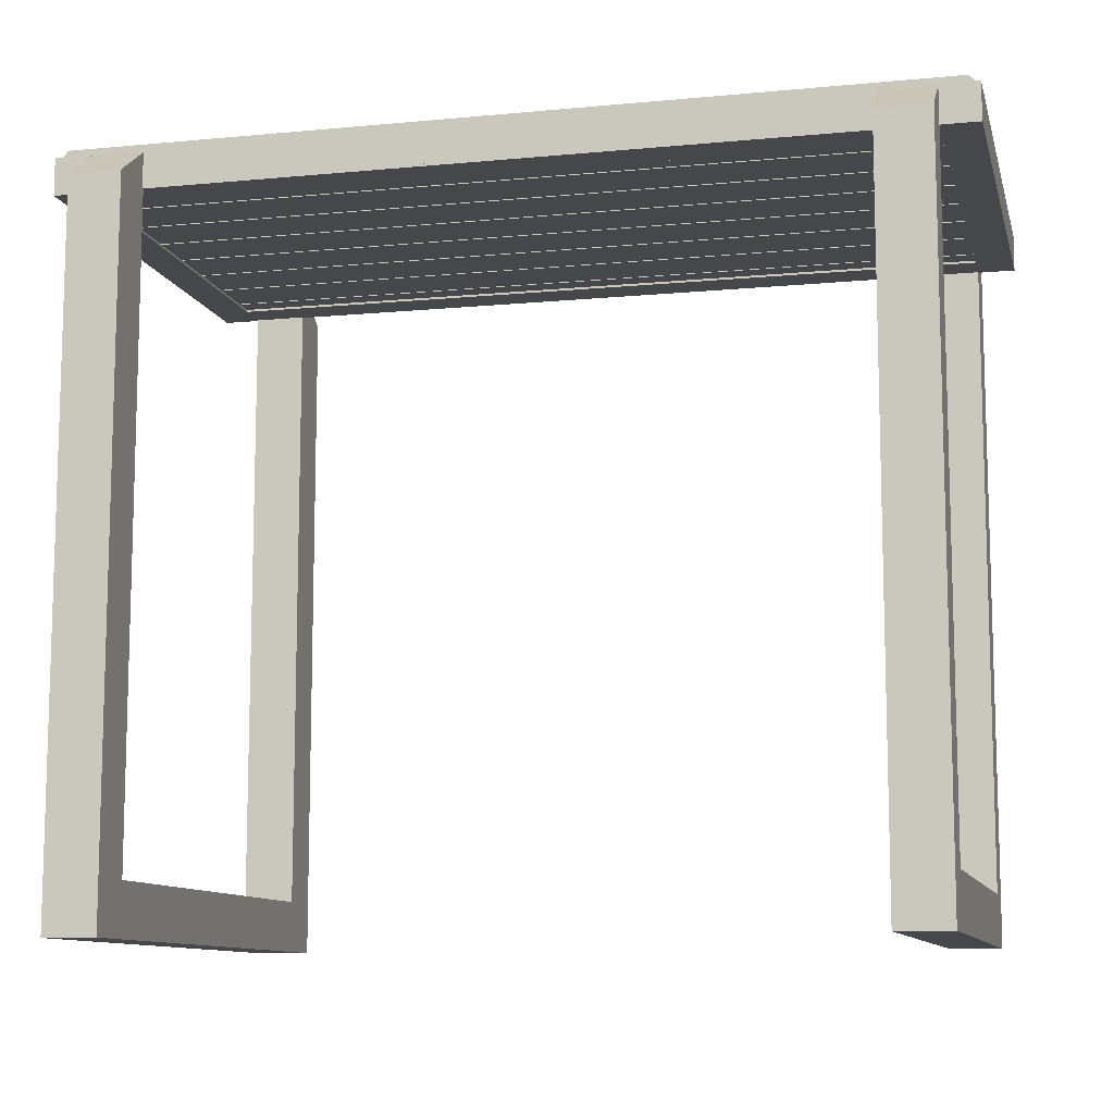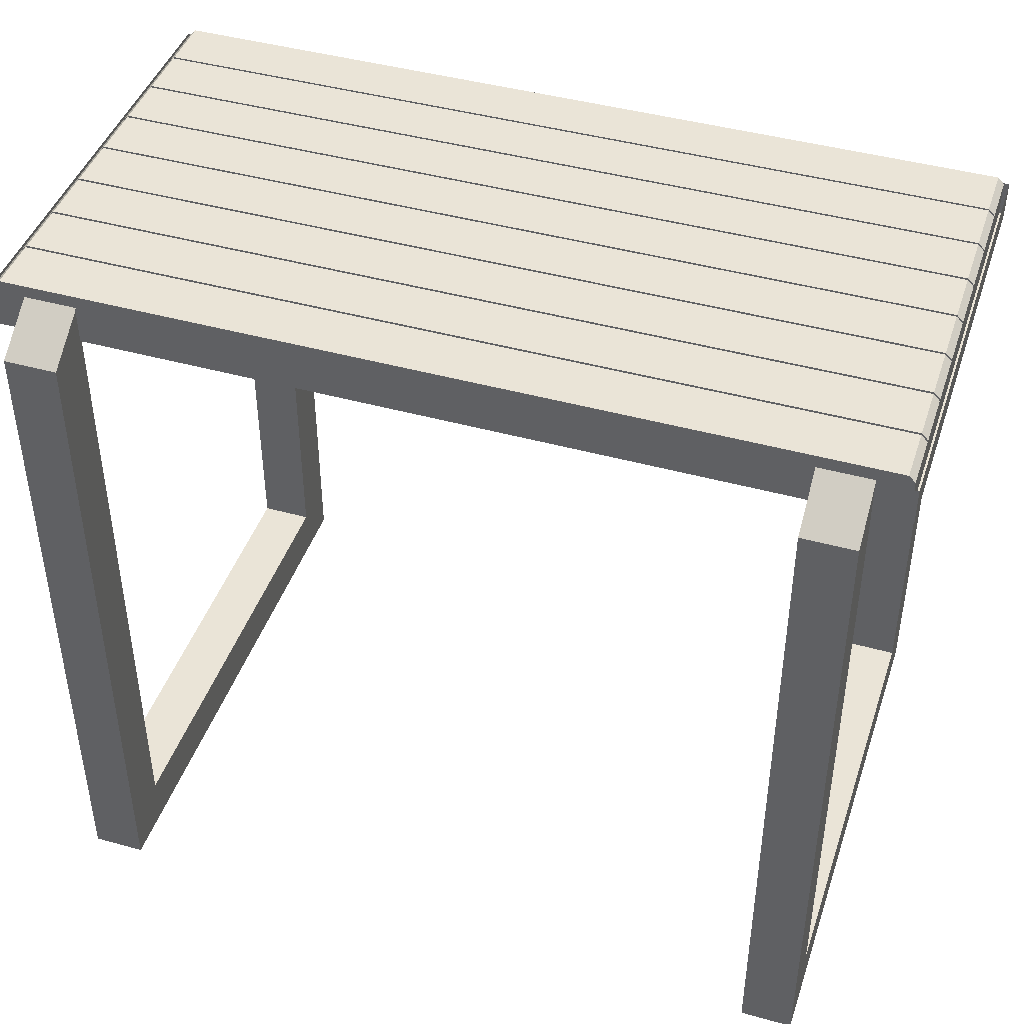
<metadata>
{"format":"obj","ext":"obj","renderer":"f3d","projection":"perspective","resolution":1024,"background":"white","views":[{"elev":-10.3,"azim":13.5,"up":"+Y"},{"elev":43.8,"azim":18.1,"up":"+Y"}]}
</metadata>
<code>
v -0.3381 0.03801 0.1364
v 0.3378 0.06736 0.1364
v 0.3378 0.03801 0.1364
v 0.3329 0.07233 0.1364
v 0.3378 0.03801 0.1789
v -0.3332 0.07233 0.1364
v 0.3329 0.07233 0.1789
v 0.3378 0.06736 0.1789
v -0.3381 0.03801 0.1789
v -0.3381 0.06736 0.1364
v -0.3332 0.07233 0.1789
v -0.3381 0.06736 0.1789
v -0.3381 0.03801 0.09226
v 0.3378 0.06736 0.09226
v 0.3378 0.03801 0.09226
v 0.3329 0.07233 0.09226
v 0.3378 0.03801 0.1347
v -0.3332 0.07233 0.09226
v 0.3329 0.07233 0.1347
v 0.3378 0.06736 0.1347
v -0.3381 0.03801 0.1347
v -0.3381 0.06736 0.09226
v -0.3332 0.07233 0.1347
v -0.3381 0.06736 0.1347
v -0.3381 0.03801 0.04808
v 0.3378 0.06736 0.04808
v 0.3378 0.03801 0.04808
v 0.3329 0.07233 0.04808
v 0.3378 0.03801 0.0905
v -0.3332 0.07233 0.04808
v 0.3329 0.07233 0.0905
v 0.3378 0.06736 0.0905
v -0.3381 0.03801 0.0905
v -0.3381 0.06736 0.04808
v -0.3332 0.07233 0.0905
v -0.3381 0.06736 0.0905
v -0.3381 0.03801 0.003891
v 0.3378 0.06736 0.003891
v 0.3378 0.03801 0.003891
v 0.3329 0.07233 0.003891
v 0.3378 0.03801 0.04631
v -0.3332 0.07233 0.003891
v 0.3329 0.07233 0.04631
v 0.3378 0.06736 0.04631
v -0.3381 0.03801 0.04631
v -0.3381 0.06736 0.003891
v -0.3332 0.07233 0.04631
v -0.3381 0.06736 0.04631
v -0.3381 0.03801 -0.04029
v 0.3378 0.06736 -0.04029
v 0.3378 0.03801 -0.04029
v 0.3329 0.07233 -0.04029
v 0.3378 0.03801 0.002129
v -0.3332 0.07233 -0.04029
v 0.3329 0.07233 0.002129
v 0.3378 0.06736 0.002129
v -0.3381 0.03801 0.002129
v -0.3381 0.06736 -0.04029
v -0.3332 0.07233 0.002129
v -0.3381 0.06736 0.002129
v -0.3381 0.03801 -0.08446
v 0.3378 0.06736 -0.08446
v 0.3378 0.03801 -0.08446
v 0.3329 0.07233 -0.08446
v 0.3378 0.03801 -0.04206
v -0.3332 0.07233 -0.08446
v 0.3329 0.07233 -0.04206
v 0.3378 0.06736 -0.04206
v -0.3381 0.03801 -0.04206
v -0.3381 0.06736 -0.08446
v -0.3332 0.07233 -0.04206
v -0.3381 0.06736 -0.04206
v -0.3381 0.03801 -0.1287
v 0.3378 0.06736 -0.1287
v 0.3378 0.03801 -0.1287
v 0.3329 0.07233 -0.1287
v 0.3378 0.03801 -0.08624
v -0.3332 0.07233 -0.1287
v 0.3329 0.07233 -0.08624
v 0.3378 0.06736 -0.08624
v -0.3381 0.03801 -0.08624
v -0.3381 0.06736 -0.1287
v -0.3332 0.07233 -0.08624
v -0.3381 0.06736 -0.08624
v -0.3381 0.03801 -0.1728
v 0.3378 0.06736 -0.1728
v 0.3378 0.03801 -0.1728
v 0.3329 0.07233 -0.1728
v 0.3378 0.03801 -0.1304
v -0.3332 0.07233 -0.1728
v 0.3329 0.07233 -0.1304
v 0.3378 0.06736 -0.1304
v -0.3381 0.03801 -0.1304
v -0.3381 0.06736 -0.1728
v -0.3332 0.07233 -0.1304
v -0.3381 0.06736 -0.1304
v 0.2713 -0.5111 -0.1747
v 0.3124 -0.5111 0.2234
v 0.2713 -0.5111 0.2234
v 0.3124 -0.5111 -0.1747
v 0.2713 0.03801 0.2234
v 0.2713 -0.4699 0.1823
v 0.2713 -0.5111 -0.2159
v 0.3124 -0.4699 -0.1747
v 0.3124 0.03801 0.2234
v 0.3124 -0.5111 -0.2159
v 0.3124 0.03801 -0.2159
v 0.3124 -0.4699 0.1823
v 0.3124 0.06428 0.184
v 0.2713 0.03623 0.184
v 0.2713 -0.4699 -0.1747
v 0.3124 0.03623 -0.1765
v 0.3124 0.03623 0.184
v 0.2713 0.06428 0.184
v 0.3124 0.03801 0.184
v 0.2713 0.03801 0.184
v 0.2713 0.03623 0.1823
v 0.2713 0.03801 -0.2159
v 0.3124 0.03801 -0.1765
v 0.3124 0.03623 -0.1747
v 0.3124 0.03623 0.1823
v 0.3124 0.06547 0.1823
v -0.271 0.06547 0.184
v 0.2713 0.03623 -0.1765
v 0.2713 0.03623 -0.1747
v 0.2713 0.06428 -0.1765
v 0.3124 0.06428 -0.1765
v 0.3124 0.06547 -0.1765
v 0.3124 0.03801 0.1823
v 0.3124 0.06547 0.184
v 0.2713 0.06547 0.1823
v 0.2713 0.03801 0.1823
v -0.271 0.03623 0.184
v 0.2713 0.03801 -0.1765
v 0.3124 0.03801 -0.1747
v 0.3417 0.06547 -0.1765
v 0.2713 0.06547 -0.1747
v 0.3417 0.03801 -0.1765
v 0.3417 0.03623 -0.1765
v 0.3417 0.03623 0.184
v 0.2713 0.06547 0.184
v -0.271 0.06428 0.184
v -0.271 -0.4699 0.1823
v -0.271 0.03623 0.1823
v -0.271 0.03801 0.1823
v 0.2713 0.03801 -0.1747
v -0.271 0.03623 -0.1765
v 0.3124 0.06547 -0.1747
v 0.3417 0.03801 0.184
v -0.271 0.06547 0.1823
v -0.271 0.03801 0.184
v -0.271 0.03801 0.2234
v -0.3122 -0.4699 0.1823
v -0.3122 0.03623 0.1823
v 0.2713 0.06547 -0.1765
v -0.3122 0.03623 -0.1747
v -0.3122 0.06547 -0.1747
v -0.271 0.03623 -0.1747
v -0.271 -0.4699 -0.1747
v -0.271 0.03801 -0.1765
v 0.3417 0.06547 0.184
v -0.3122 0.06428 0.184
v -0.271 -0.5111 0.2234
v -0.3122 0.03623 0.184
v -0.271 0.06547 -0.1765
v -0.271 0.03801 -0.1747
v -0.3122 0.03801 -0.1747
v -0.3122 -0.4699 -0.1747
v -0.271 0.03801 -0.2159
v -0.3122 0.03801 0.2234
v -0.3122 0.06547 0.1823
v -0.3122 0.03801 0.184
v -0.271 0.06428 -0.1765
v -0.271 0.06547 -0.1747
v -0.3122 0.03801 -0.1765
v -0.3122 0.03623 -0.1765
v -0.271 -0.5111 -0.1747
v -0.3122 0.03801 0.1823
v -0.3122 0.06547 0.184
v -0.3122 -0.5111 0.2234
v -0.3122 -0.5111 -0.2159
v -0.3414 0.06547 0.184
v -0.3414 0.03623 0.184
v -0.3414 0.03801 0.184
v -0.3414 0.03623 -0.1765
v -0.3122 0.06428 -0.1765
v -0.3122 0.03801 -0.2159
v -0.271 -0.5111 -0.2159
v -0.3122 -0.5111 -0.1747
v -0.3414 0.03801 -0.1765
v -0.3122 0.06547 -0.1765
v -0.3414 0.06547 -0.1765
v -0.3122 0.03623 0.1548
v 0.3124 0.03623 -0.1472
v 0.3124 0.03623 0.1548
v 0.3124 0.03801 0.1548
v -0.271 0.03623 0.1548
v 0.2713 0.03801 -0.1472
v 0.2713 0.03623 -0.1472
v 0.3124 0.03801 -0.1472
v -0.271 0.03801 0.1548
v 0.2713 0.03623 0.1548
v -0.3122 0.03623 -0.1472
v -0.271 0.03801 -0.1472
v -0.271 0.03623 -0.1472
v -0.3122 0.03801 0.1548
v 0.2713 0.03801 0.1548
v -0.3122 0.03801 -0.1472
g mesh1_mesh1-geometry
f 1 2 3
f 2 1 4
f 3 2 1
f 4 1 2
f 2 5 3
f 3 5 2
f 5 1 3
f 3 1 5
f 4 1 6
f 6 1 4
f 7 2 4
f 4 2 7
f 5 2 8
f 8 2 5
f 1 5 9
f 9 5 1
f 6 1 10
f 10 1 6
f 11 4 6
f 6 4 11
f 2 7 8
f 8 7 2
f 4 11 7
f 7 11 4
f 8 9 5
f 5 9 8
f 12 1 9
f 9 1 12
f 1 12 10
f 10 12 1
f 10 11 6
f 6 11 10
f 9 8 7
f 7 8 9
f 9 7 11
f 11 7 9
f 9 11 12
f 12 11 9
f 11 10 12
f 12 10 11
g mesh2_mesh2-geometry
f 13 14 15
f 14 13 16
f 15 14 13
f 16 13 14
f 14 17 15
f 15 17 14
f 17 13 15
f 15 13 17
f 16 13 18
f 18 13 16
f 19 14 16
f 16 14 19
f 17 14 20
f 20 14 17
f 13 17 21
f 21 17 13
f 18 13 22
f 22 13 18
f 23 16 18
f 18 16 23
f 14 19 20
f 20 19 14
f 16 23 19
f 19 23 16
f 20 21 17
f 17 21 20
f 24 13 21
f 21 13 24
f 13 24 22
f 22 24 13
f 22 23 18
f 18 23 22
f 21 20 19
f 19 20 21
f 21 19 23
f 23 19 21
f 21 23 24
f 24 23 21
f 23 22 24
f 24 22 23
g mesh3_mesh3-geometry
f 25 26 27
f 26 25 28
f 27 26 25
f 28 25 26
f 26 29 27
f 27 29 26
f 29 25 27
f 27 25 29
f 28 25 30
f 30 25 28
f 31 26 28
f 28 26 31
f 29 26 32
f 32 26 29
f 25 29 33
f 33 29 25
f 30 25 34
f 34 25 30
f 35 28 30
f 30 28 35
f 26 31 32
f 32 31 26
f 28 35 31
f 31 35 28
f 32 33 29
f 29 33 32
f 36 25 33
f 33 25 36
f 25 36 34
f 34 36 25
f 34 35 30
f 30 35 34
f 33 32 31
f 31 32 33
f 33 31 35
f 35 31 33
f 33 35 36
f 36 35 33
f 35 34 36
f 36 34 35
g mesh4_mesh4-geometry
f 37 38 39
f 38 37 40
f 39 38 37
f 40 37 38
f 38 41 39
f 39 41 38
f 41 37 39
f 39 37 41
f 40 37 42
f 42 37 40
f 43 38 40
f 40 38 43
f 41 38 44
f 44 38 41
f 37 41 45
f 45 41 37
f 42 37 46
f 46 37 42
f 47 40 42
f 42 40 47
f 38 43 44
f 44 43 38
f 40 47 43
f 43 47 40
f 44 45 41
f 41 45 44
f 48 37 45
f 45 37 48
f 37 48 46
f 46 48 37
f 46 47 42
f 42 47 46
f 45 44 43
f 43 44 45
f 45 43 47
f 47 43 45
f 45 47 48
f 48 47 45
f 47 46 48
f 48 46 47
g mesh5_mesh5-geometry
f 49 50 51
f 50 49 52
f 51 50 49
f 52 49 50
f 50 53 51
f 51 53 50
f 53 49 51
f 51 49 53
f 52 49 54
f 54 49 52
f 55 50 52
f 52 50 55
f 53 50 56
f 56 50 53
f 49 53 57
f 57 53 49
f 54 49 58
f 58 49 54
f 59 52 54
f 54 52 59
f 50 55 56
f 56 55 50
f 52 59 55
f 55 59 52
f 56 57 53
f 53 57 56
f 60 49 57
f 57 49 60
f 49 60 58
f 58 60 49
f 58 59 54
f 54 59 58
f 57 56 55
f 55 56 57
f 57 55 59
f 59 55 57
f 57 59 60
f 60 59 57
f 59 58 60
f 60 58 59
g mesh6_mesh6-geometry
f 61 62 63
f 62 61 64
f 63 62 61
f 64 61 62
f 62 65 63
f 63 65 62
f 65 61 63
f 63 61 65
f 64 61 66
f 66 61 64
f 67 62 64
f 64 62 67
f 65 62 68
f 68 62 65
f 61 65 69
f 69 65 61
f 66 61 70
f 70 61 66
f 71 64 66
f 66 64 71
f 62 67 68
f 68 67 62
f 64 71 67
f 67 71 64
f 68 69 65
f 65 69 68
f 72 61 69
f 69 61 72
f 61 72 70
f 70 72 61
f 70 71 66
f 66 71 70
f 69 68 67
f 67 68 69
f 69 67 71
f 71 67 69
f 69 71 72
f 72 71 69
f 71 70 72
f 72 70 71
g mesh7_mesh7-geometry
f 73 74 75
f 74 73 76
f 75 74 73
f 76 73 74
f 74 77 75
f 75 77 74
f 77 73 75
f 75 73 77
f 76 73 78
f 78 73 76
f 79 74 76
f 76 74 79
f 77 74 80
f 80 74 77
f 73 77 81
f 81 77 73
f 78 73 82
f 82 73 78
f 83 76 78
f 78 76 83
f 74 79 80
f 80 79 74
f 76 83 79
f 79 83 76
f 80 81 77
f 77 81 80
f 84 73 81
f 81 73 84
f 73 84 82
f 82 84 73
f 82 83 78
f 78 83 82
f 81 80 79
f 79 80 81
f 81 79 83
f 83 79 81
f 81 83 84
f 84 83 81
f 83 82 84
f 84 82 83
g mesh8_mesh8-geometry
f 85 86 87
f 86 85 88
f 87 86 85
f 88 85 86
f 86 89 87
f 87 89 86
f 89 85 87
f 87 85 89
f 88 85 90
f 90 85 88
f 91 86 88
f 88 86 91
f 89 86 92
f 92 86 89
f 85 89 93
f 93 89 85
f 90 85 94
f 94 85 90
f 95 88 90
f 90 88 95
f 86 91 92
f 92 91 86
f 88 95 91
f 91 95 88
f 92 93 89
f 89 93 92
f 96 85 93
f 93 85 96
f 85 96 94
f 94 96 85
f 94 95 90
f 90 95 94
f 93 92 91
f 91 92 93
f 93 91 95
f 95 91 93
f 93 95 96
f 96 95 93
f 95 94 96
f 96 94 95
g mesh9_mesh9-geometry
f 97 98 99
f 98 97 100
f 99 98 97
f 100 97 98
f 98 101 99
f 99 101 98
f 99 102 97
f 97 102 99
f 103 100 97
f 97 100 103
f 100 104 98
f 98 104 100
f 101 98 105
f 105 98 101
f 102 99 101
f 101 99 102
f 97 102 103
f 103 102 97
f 100 103 106
f 106 103 100
f 100 107 104
f 104 107 100
f 108 98 104
f 104 98 108
f 98 108 105
f 105 108 98
f 109 101 105
f 105 101 109
f 102 101 110
f 110 101 102
f 111 103 102
f 102 103 111
f 103 107 106
f 106 107 103
f 107 100 106
f 106 100 107
f 104 107 112
f 112 107 104
f 104 102 108
f 108 102 104
f 105 108 113
f 113 108 105
f 101 109 114
f 114 109 101
f 105 115 109
f 109 115 105
f 110 101 116
f 116 101 110
f 117 102 110
f 110 102 117
f 103 111 118
f 118 111 103
f 102 104 111
f 111 104 102
f 107 103 118
f 118 103 107
f 112 107 119
f 119 107 112
f 120 104 112
f 112 104 120
f 102 121 108
f 108 121 102
f 113 108 121
f 121 108 113
f 105 113 115
f 115 113 105
f 114 109 122
f 122 109 114
f 116 101 114
f 114 101 116
f 113 109 115
f 115 122 109
f 109 122 115
f 116 117 110
f 110 117 116
f 116 123 110
f 121 102 117
f 117 102 121
f 118 111 124
f 124 111 118
f 104 125 111
f 111 125 104
f 126 107 118
f 118 107 126
f 119 107 127
f 127 107 119
f 119 120 112
f 112 120 119
f 128 112 119
f 125 104 120
f 120 104 125
f 129 113 121
f 121 113 129
f 113 129 115
f 115 129 113
f 122 109 130
f 114 122 131
f 131 122 114
f 132 116 114
f 114 116 132
f 114 123 116
f 113 130 109
f 115 129 122
f 122 129 115
f 117 116 132
f 132 116 117
f 110 123 133
f 117 129 121
f 121 129 117
f 124 111 125
f 125 111 124
f 118 124 134
f 134 124 118
f 126 127 107
f 107 127 126
f 118 134 126
f 126 134 118
f 135 119 127
f 127 119 135
f 128 119 127
f 120 119 135
f 135 119 120
f 136 112 128
f 120 137 125
f 125 137 120
f 112 138 139
f 140 130 113
f 122 117 131
f 131 117 122
f 132 114 131
f 131 114 132
f 141 114 131
f 123 114 141
f 129 117 122
f 122 117 129
f 131 117 132
f 132 117 131
f 133 123 142
f 133 143 144
f 144 143 133
f 145 133 144
f 144 133 145
f 146 124 125
f 125 124 146
f 147 134 124
f 124 146 134
f 134 146 124
f 137 127 126
f 126 127 137
f 134 147 126
f 134 137 126
f 126 137 134
f 135 127 148
f 148 127 135
f 128 127 148
f 135 137 120
f 120 137 135
f 138 112 136
f 125 137 146
f 146 137 125
f 138 140 139
f 149 130 140
f 150 142 123
f 133 142 151
f 152 143 133
f 133 143 152
f 153 144 143
f 143 144 153
f 133 145 151
f 151 145 133
f 154 145 144
f 144 145 154
f 144 153 154
f 154 153 144
f 134 146 137
f 137 146 134
f 127 137 148
f 148 137 127
f 137 126 155
f 126 147 155
f 137 135 148
f 148 135 137
f 149 138 136
f 156 157 158
f 156 159 158
f 158 159 156
f 160 158 147
f 147 158 160
f 158 159 147
f 147 159 158
f 140 138 149
f 130 149 161
f 151 145 150
f 150 145 151
f 162 142 150
f 150 142 162
f 151 150 142
f 142 150 151
f 152 151 142
f 142 151 152
f 152 133 151
f 151 133 152
f 163 143 152
f 152 143 163
f 159 153 143
f 143 153 159
f 145 154 150
f 150 154 145
f 154 153 164
f 164 153 154
f 155 147 165
f 149 136 161
f 158 157 166
f 167 157 156
f 159 156 168
f 168 156 159
f 158 160 166
f 166 160 158
f 165 147 160
f 147 169 160
f 160 169 147
f 159 169 147
f 147 169 159
f 170 142 162
f 162 142 170
f 162 150 171
f 171 150 162
f 142 170 152
f 152 170 142
f 143 163 159
f 159 163 143
f 170 163 152
f 152 163 170
f 153 159 168
f 168 159 153
f 150 154 171
f 171 154 150
f 172 154 164
f 164 154 172
f 153 170 164
f 164 170 153
f 166 160 173
f 173 160 166
f 174 166 157
f 175 167 157
f 157 167 175
f 167 176 156
f 156 176 167
f 176 168 156
f 156 168 176
f 165 160 173
f 160 169 173
f 173 169 160
f 177 169 159
f 159 169 177
f 172 170 162
f 162 170 172
f 178 162 171
f 171 162 178
f 179 162 171
f 177 159 163
f 163 159 177
f 163 170 180
f 180 170 163
f 168 181 153
f 153 181 168
f 171 154 178
f 178 154 171
f 164 182 183
f 184 185 183
f 154 172 178
f 178 172 154
f 172 182 164
f 164 170 172
f 172 170 164
f 153 180 170
f 170 180 153
f 166 173 174
f 174 173 166
f 174 157 173
f 176 167 175
f 175 167 176
f 175 157 186
f 186 157 175
f 187 168 176
f 176 168 187
f 165 173 174
f 169 173 186
f 169 177 188
f 188 177 169
f 178 172 162
f 162 172 178
f 162 182 172
f 182 162 179
f 163 189 177
f 177 189 163
f 189 163 180
f 180 163 189
f 181 168 187
f 187 168 181
f 189 153 181
f 181 153 189
f 183 182 184
f 185 184 190
f 180 153 189
f 189 153 180
f 186 173 157
f 185 175 176
f 187 176 175
f 175 176 187
f 157 186 191
f 175 185 186
f 187 175 186
f 186 175 187
f 187 169 186
f 177 181 188
f 188 181 177
f 181 169 188
f 188 169 181
f 181 177 189
f 189 177 181
f 169 181 187
f 187 181 169
f 190 184 182
f 192 185 190
f 186 185 191
f 190 182 192
f 191 185 192
g mesh9_mesh9-geometry
f 115 109 113
f 110 123 116
f 110 144 117
f 117 144 110
f 119 112 128
f 139 120 112
f 112 120 139
f 121 140 113
f 113 140 121
f 130 109 122
f 116 123 114
f 109 130 113
f 133 123 110
f 117 193 121
f 121 193 117
f 144 110 133
f 133 110 144
f 144 193 117
f 117 193 144
f 127 119 128
f 128 112 136
f 120 158 125
f 125 158 120
f 139 194 120
f 120 194 139
f 139 138 112
f 140 121 139
f 139 121 140
f 113 130 140
f 115 138 129
f 129 138 115
f 131 114 141
f 132 151 116
f 116 151 132
f 141 114 123
f 142 123 133
f 195 121 193
f 193 121 195
f 154 193 144
f 144 193 154
f 125 147 124
f 124 147 125
f 124 134 147
f 126 147 134
f 135 138 119
f 119 138 135
f 148 127 128
f 136 112 138
f 120 156 158
f 158 156 120
f 147 125 158
f 158 125 147
f 139 195 194
f 194 195 139
f 120 194 156
f 156 194 120
f 139 140 138
f 139 121 195
f 195 121 139
f 140 130 149
f 138 115 149
f 149 115 138
f 129 138 196
f 196 138 129
f 151 132 145
f 145 132 151
f 123 142 150
f 151 142 133
f 195 193 197
f 197 193 195
f 154 185 193
f 193 185 154
f 134 166 146
f 146 166 134
f 155 126 137
f 155 147 126
f 198 138 135
f 135 138 198
f 136 138 149
f 158 157 156
f 196 194 195
f 195 194 196
f 199 156 194
f 194 156 199
f 149 138 140
f 161 149 130
f 196 138 200
f 200 138 196
f 129 196 132
f 132 196 129
f 132 196 145
f 145 196 132
f 193 201 197
f 197 201 193
f 195 197 202
f 202 197 195
f 164 185 154
f 154 185 164
f 193 185 203
f 203 185 193
f 166 134 160
f 160 134 166
f 167 146 166
f 166 146 167
f 165 147 155
f 200 138 198
f 198 138 200
f 198 135 204
f 204 135 198
f 161 136 149
f 166 157 158
f 156 157 167
f 160 147 165
f 194 196 200
f 200 196 194
f 202 196 195
f 195 196 202
f 205 156 199
f 199 156 205
f 194 198 199
f 199 198 194
f 145 196 178
f 178 196 145
f 201 193 206
f 206 193 201
f 207 197 201
f 201 197 207
f 197 207 202
f 202 207 197
f 185 164 183
f 183 164 185
f 203 185 205
f 205 185 203
f 208 193 203
f 203 193 208
f 167 135 146
f 146 135 167
f 198 194 200
f 200 194 198
f 204 135 208
f 208 135 204
f 204 199 198
f 198 199 204
f 157 166 174
f 173 160 165
f 196 202 207
f 207 202 196
f 205 185 156
f 156 185 205
f 199 204 205
f 205 204 199
f 206 178 196
f 196 178 206
f 171 162 179
f 193 208 206
f 206 208 193
f 206 207 201
f 201 207 206
f 183 182 164
f 183 185 184
f 164 182 172
f 205 208 203
f 203 208 205
f 167 208 135
f 135 208 167
f 208 205 204
f 204 205 208
f 173 157 174
f 190 167 175
f 175 167 190
f 156 185 176
f 176 185 156
f 174 173 165
f 186 173 169
f 206 196 207
f 207 196 206
f 190 178 206
f 206 178 190
f 172 182 162
f 179 162 182
f 190 206 208
f 208 206 190
f 184 182 183
f 190 184 185
f 178 184 172
f 172 184 178
f 190 208 167
f 167 208 190
f 157 173 186
f 176 175 185
f 191 186 157
f 186 185 175
f 186 169 187
f 184 178 190
f 190 178 184
f 182 184 190
f 190 185 192
f 191 185 186
f 192 182 190
f 192 185 191
g mesh10_mesh10-geometry
l 99 98
l 97 99
l 99 101
l 98 100
l 98 105
l 100 97
l 103 97
l 105 101
l 101 114
l 100 106
l 105 109
l 106 103
l 103 118
l 114 131
l 106 107
l 107 118
l 118 126
l 132 131
l 122 131
l 107 127
l 126 137
l 132 117
l 129 122
l 127 148
l 146 137
l 148 137
l 102 117
l 121 117
l 117 110
l 129 121
l 135 148
l 146 125
l 108 102
l 102 111
l 108 121
l 121 113
l 135 120
l 111 125
l 125 124
l 120 125
l 108 104
l 104 111
l 104 120
l 120 112
g mesh11_mesh11-geometry
l 177 189
l 163 177
l 177 188
l 189 180
l 181 189
l 180 163
l 163 152
l 188 181
l 188 169
l 180 170
l 181 187
l 152 170
l 152 142
l 169 187
l 170 162
l 162 171
l 150 171
l 178 171
l 145 150
l 178 154
l 145 144
l 153 154
l 144 154
l 154 164
l 143 144
l 144 133
l 143 153
l 153 168
l 143 159
l 168 156
l 159 168
l 159 158
l 156 176
l 158 147

</code>
